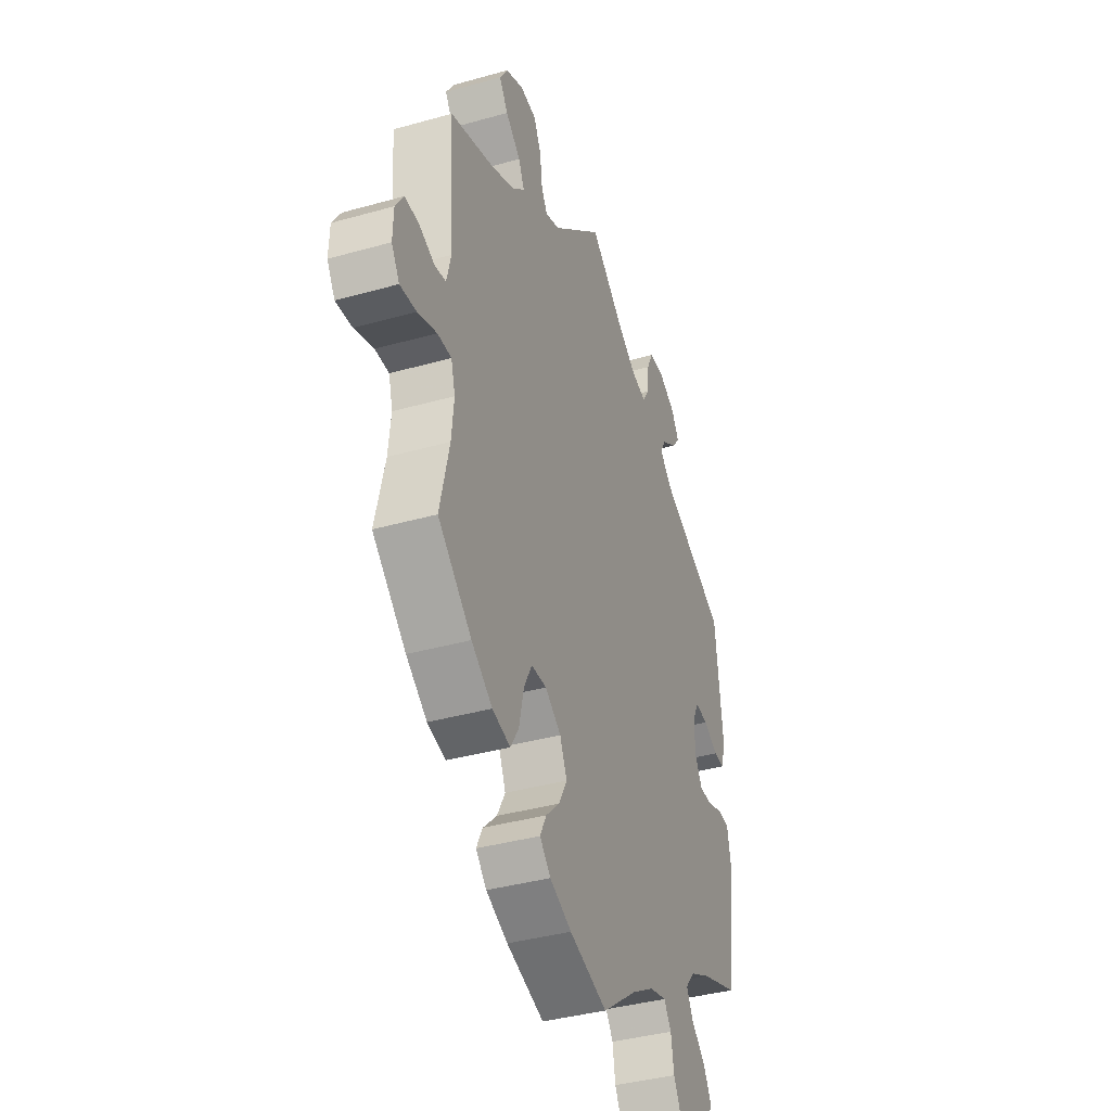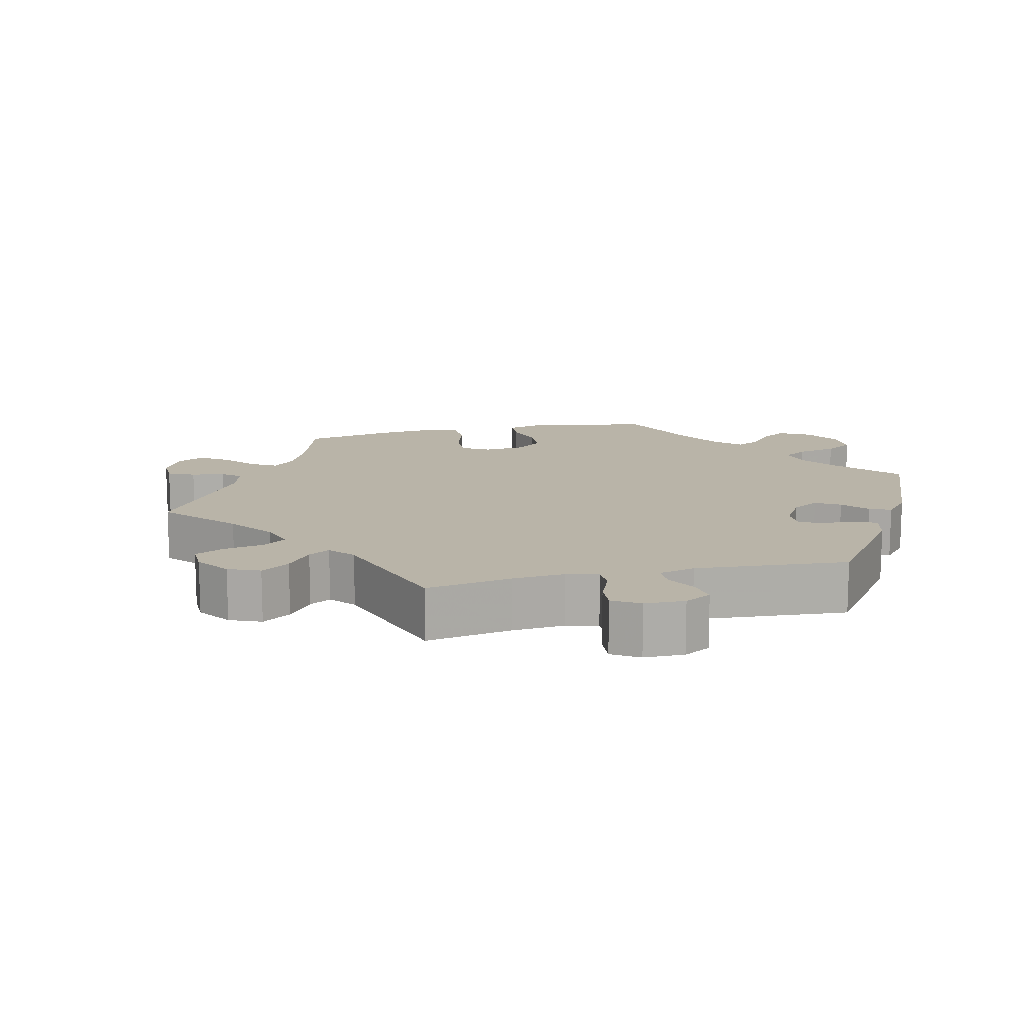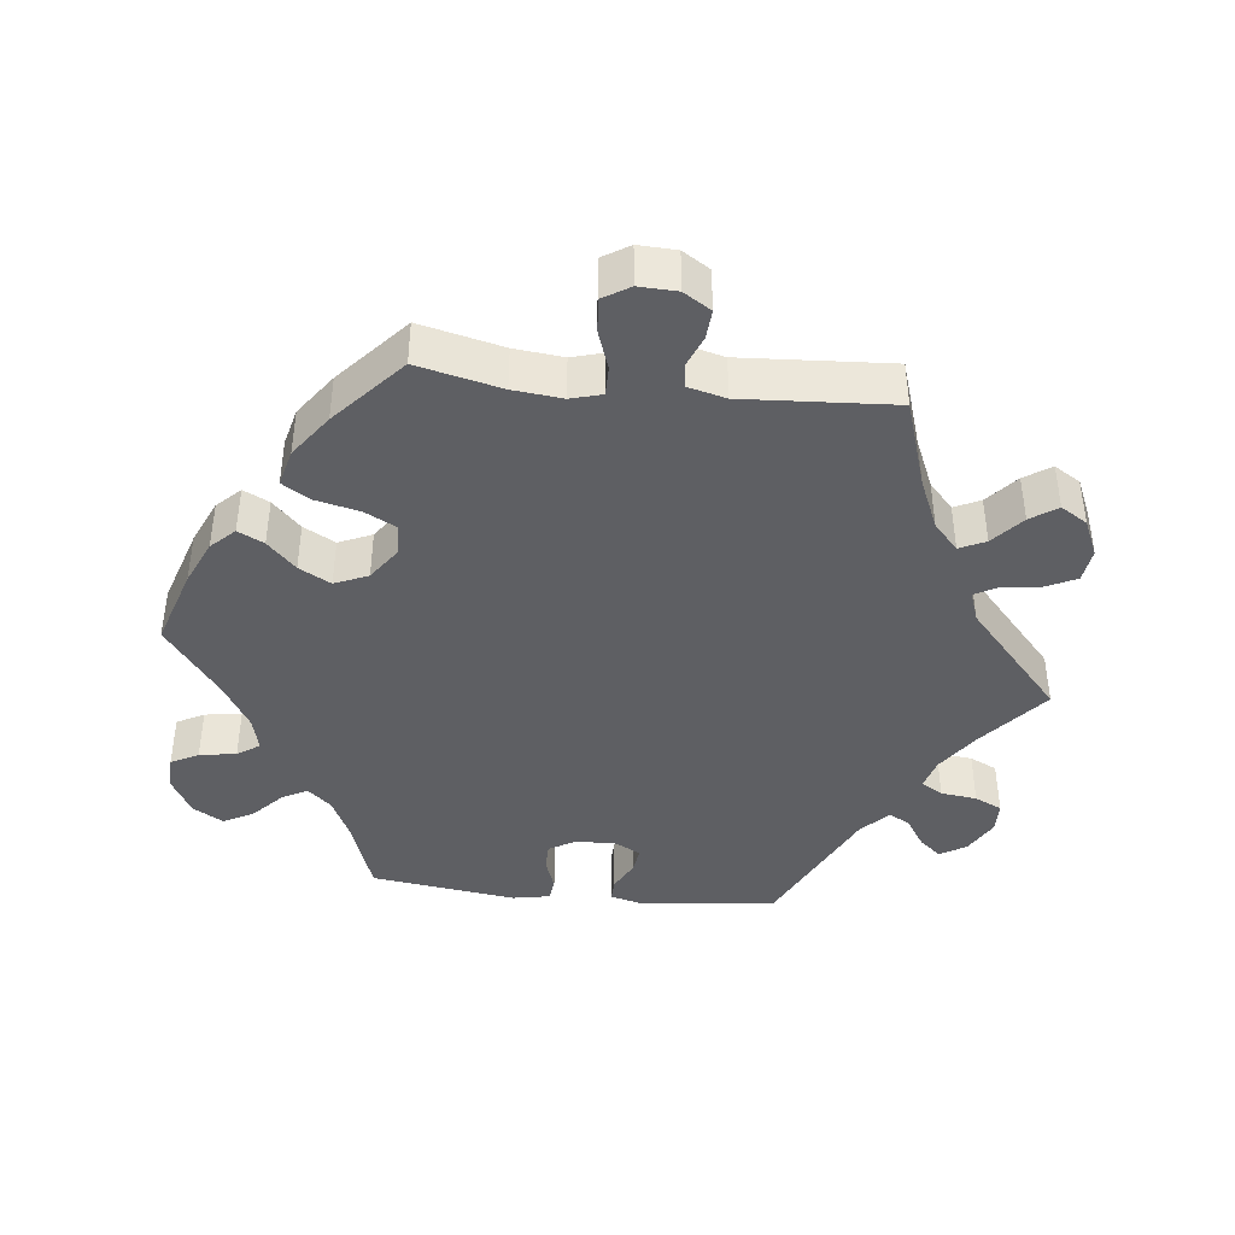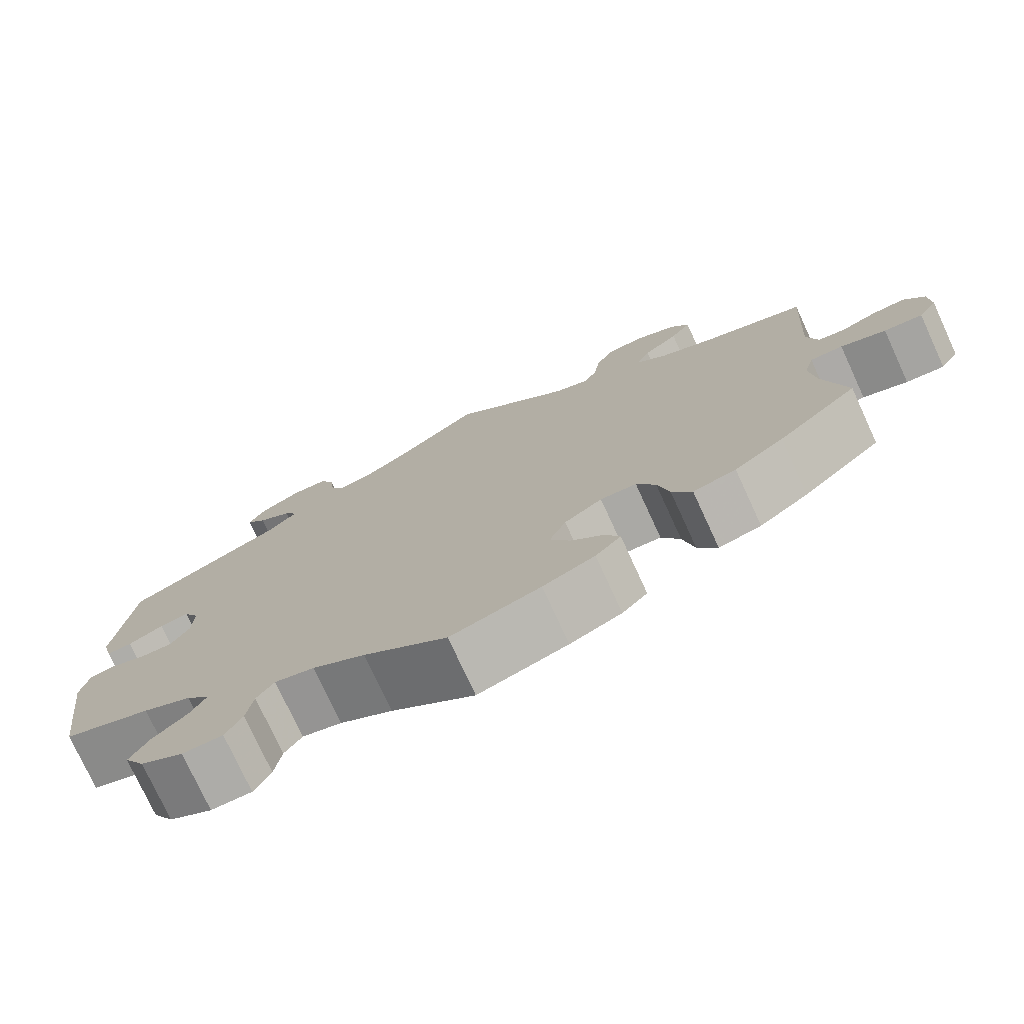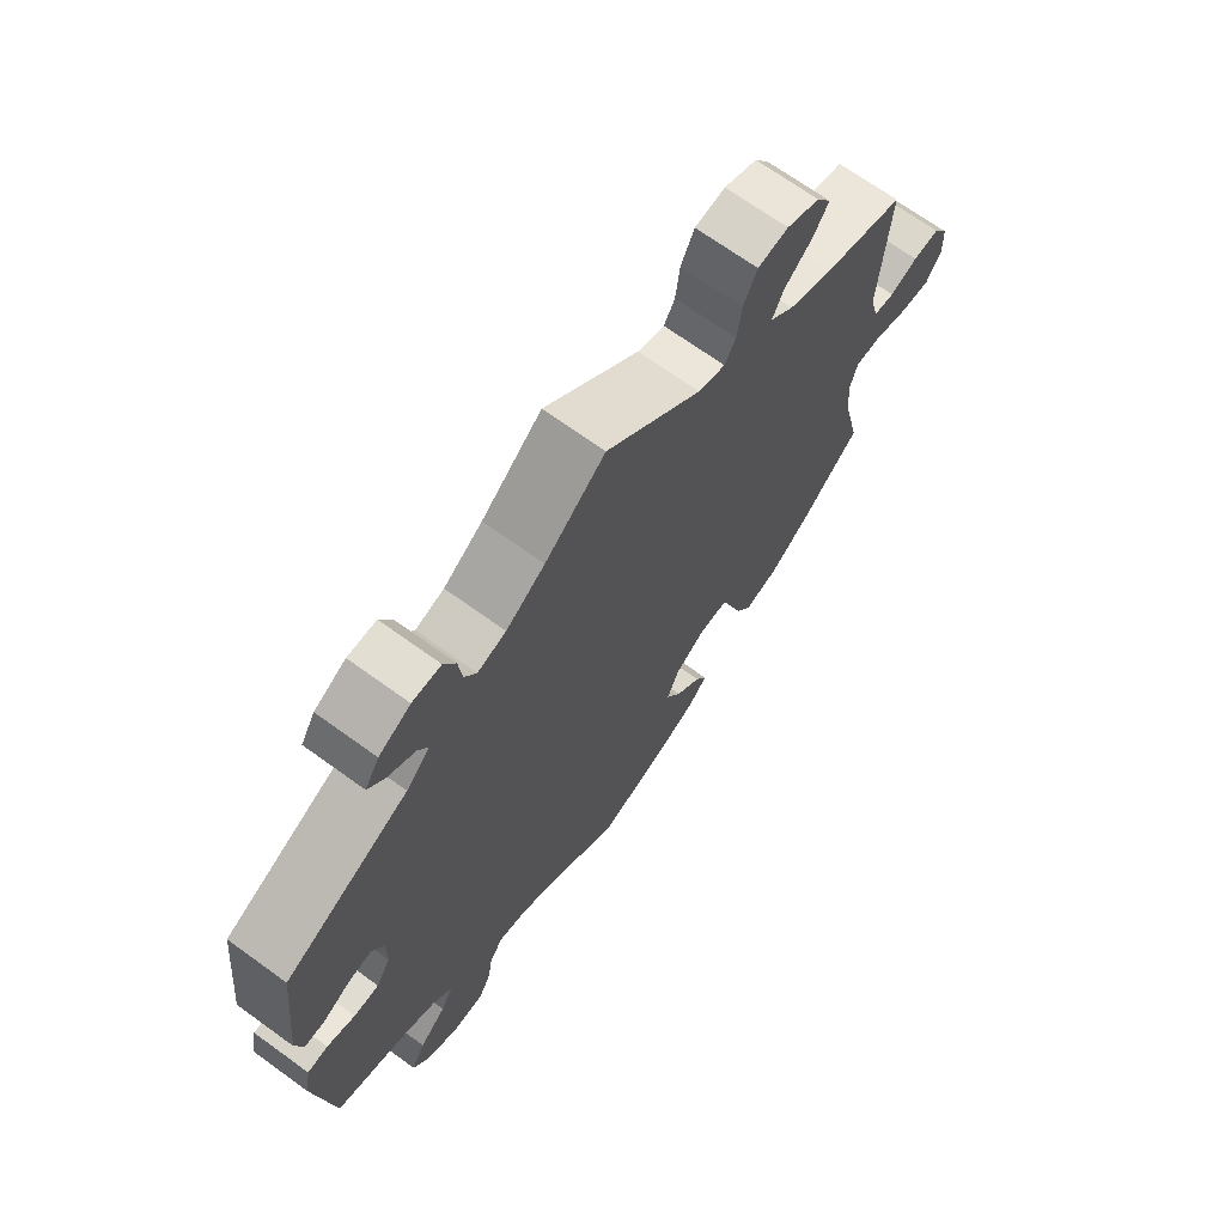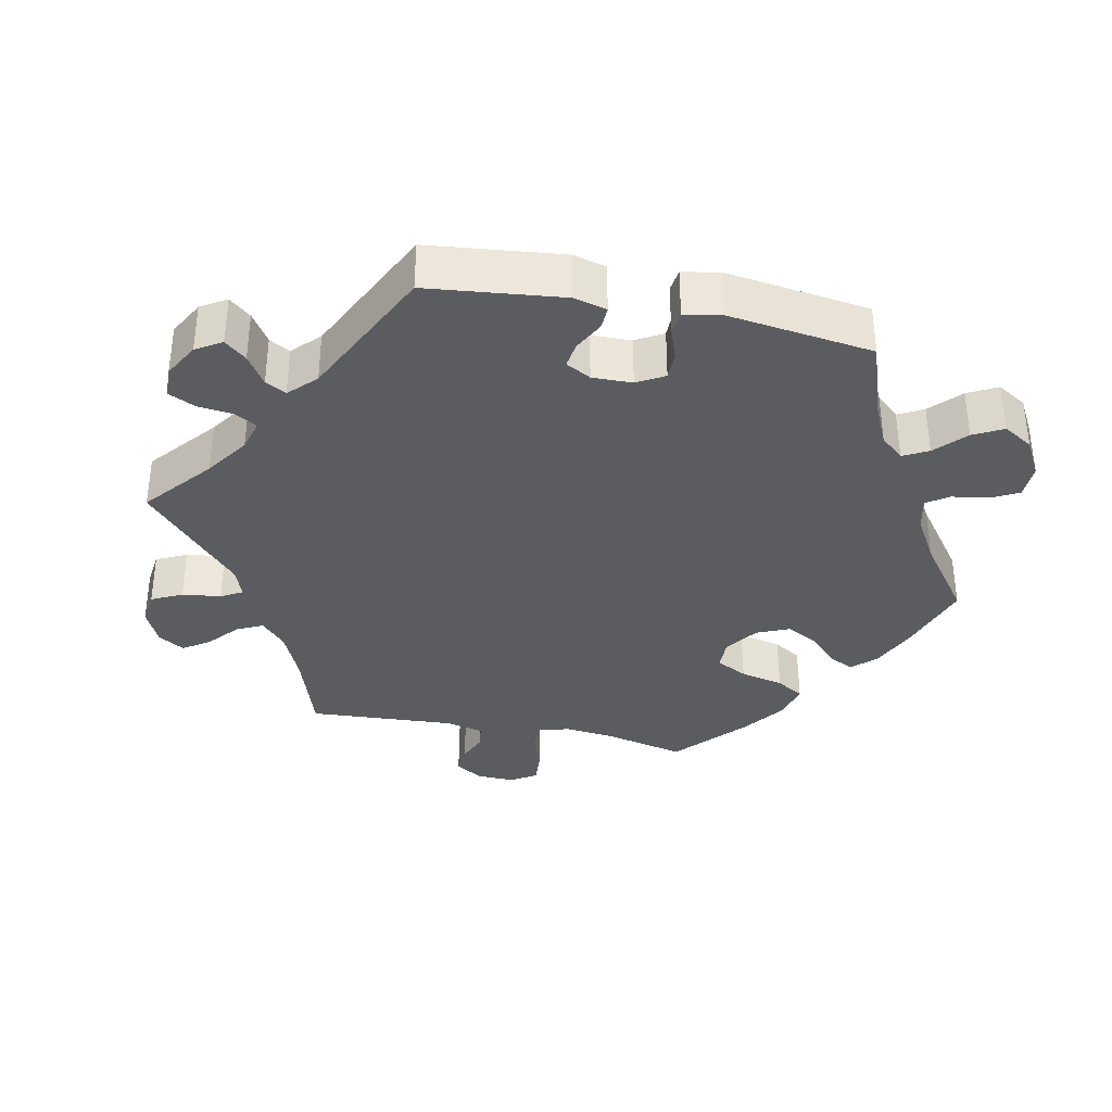
<metadata>
{"format":"obj","ext":"obj","renderer":"f3d","projection":"perspective","resolution":1024,"background":"white","views":[{"elev":-38.4,"azim":-70.4,"up":"+Z"},{"elev":13.3,"azim":16.8,"up":"+Y"},{"elev":-41.5,"azim":-96.4,"up":"+Y"},{"elev":-76.1,"azim":-155.3,"up":"+Z"},{"elev":69.3,"azim":125.9,"up":"+Z"},{"elev":-35.2,"azim":78.2,"up":"+Y"}]}
</metadata>
<code>
v 0.521 0.07 0.1
v 0.509 0.07 0.054
v 0.478 0.07 0.055
v 0.435 0.07 0.077
v 0.399 0.07 0.082
v 0.38 0.07 0.047
v 0.381 0.07 -0.009
v 0.403 0.07 -0.047
v 0.442 0.07 -0.047
v 0.486 0.07 -0.031
v 0.518 0.07 -0.035
v 0.528 0.07 -0.087
v 0.501 0.07 -0.289
v 0.394 0.07 -0.326
v 0.335 0.07 -0.354
v 0.306 0.07 -0.387
v 0.325 0.07 -0.422
v 0.367 0.07 -0.461
v 0.389 0.07 -0.502
v 0.364 0.07 -0.544
v 0.312 0.07 -0.573
v 0.263 0.07 -0.572
v 0.243 0.07 -0.534
v 0.235 0.07 -0.483
v 0.214 0.07 -0.452
v 0.166 0.07 -0.464
v 0.102 0.07 -0.502
v 0 0.07 -0.578
v -0.109 0.07 -0.543
v -0.172 0.07 -0.515
v -0.203 0.07 -0.483
v -0.185 0.07 -0.447
v -0.145 0.07 -0.408
v -0.121 0.07 -0.364
v -0.141 0.07 -0.318
v -0.187 0.07 -0.286
v -0.231 0.07 -0.287
v -0.254 0.07 -0.331
v -0.268 0.07 -0.392
v -0.292 0.07 -0.431
v -0.344 0.07 -0.418
v -0.404 0.07 -0.375
v -0.501 0.07 -0.289
v -0.474 0.07 -0.173
v -0.467 0.07 -0.105
v -0.479 0.07 -0.062
v -0.519 0.07 -0.062
v -0.574 0.07 -0.081
v -0.621 0.07 -0.085
v -0.644 0.07 -0.048
v -0.642 0.07 0.005
v -0.618 0.07 0.043
v -0.577 0.07 0.04
v -0.534 0.07 0.023
v -0.501 0.07 0.028
v -0.488 0.07 0.08
v -0.501 0.07 0.288
v -0.378 0.07 0.328
v -0.307 0.07 0.359
v -0.27 0.07 0.393
v -0.287 0.07 0.429
v -0.33 0.07 0.466
v -0.355 0.07 0.503
v -0.332 0.07 0.54
v -0.281 0.07 0.563
v -0.234 0.07 0.557
v -0.213 0.07 0.514
v -0.206 0.07 0.46
v -0.189 0.07 0.43
v -0.147 0.07 0.445
v 0 0.07 0.577
v 0.093 0.07 0.5
v 0.153 0.07 0.459
v 0.197 0.07 0.447
v 0.215 0.07 0.477
v 0.221 0.07 0.527
v 0.239 0.07 0.565
v 0.283 0.07 0.566
v 0.332 0.07 0.539
v 0.354 0.07 0.503
v 0.329 0.07 0.473
v 0.287 0.07 0.446
v 0.271 0.07 0.417
v 0.308 0.07 0.381
v 0.5 0.07 0.289
v 0.521 0 0.1
v 0.509 0 0.054
v 0.478 0 0.055
v 0.435 0 0.077
v 0.399 0 0.082
v 0.38 0 0.047
v 0.381 0 -0.009
v 0.403 0 -0.047
v 0.442 0 -0.047
v 0.486 0 -0.031
v 0.518 0 -0.035
v 0.528 0 -0.087
v 0.501 0 -0.289
v 0.394 0 -0.326
v 0.335 0 -0.354
v 0.306 0 -0.387
v 0.325 0 -0.422
v 0.367 0 -0.461
v 0.389 0 -0.502
v 0.364 0 -0.544
v 0.312 0 -0.573
v 0.263 0 -0.572
v 0.243 0 -0.534
v 0.235 0 -0.483
v 0.214 0 -0.452
v 0.166 0 -0.464
v 0.102 0 -0.502
v 0 0 -0.578
v -0.109 0 -0.543
v -0.172 0 -0.515
v -0.203 0 -0.483
v -0.185 0 -0.447
v -0.145 0 -0.408
v -0.121 0 -0.364
v -0.141 0 -0.318
v -0.187 0 -0.286
v -0.231 0 -0.287
v -0.254 0 -0.331
v -0.268 0 -0.392
v -0.292 0 -0.431
v -0.344 0 -0.418
v -0.404 0 -0.375
v -0.501 0 -0.289
v -0.474 0 -0.173
v -0.467 0 -0.105
v -0.479 0 -0.062
v -0.519 0 -0.062
v -0.574 0 -0.081
v -0.621 0 -0.085
v -0.644 0 -0.048
v -0.642 0 0.005
v -0.618 0 0.043
v -0.577 0 0.04
v -0.534 0 0.023
v -0.501 0 0.028
v -0.488 0 0.08
v -0.501 0 0.288
v -0.378 0 0.328
v -0.307 0 0.359
v -0.27 0 0.393
v -0.287 0 0.429
v -0.33 0 0.466
v -0.355 0 0.503
v -0.332 0 0.54
v -0.281 0 0.563
v -0.234 0 0.557
v -0.213 0 0.514
v -0.206 0 0.46
v -0.189 0 0.43
v -0.147 0 0.445
v 0 0 0.577
v 0.093 0 0.5
v 0.153 0 0.459
v 0.197 0 0.447
v 0.215 0 0.477
v 0.221 0 0.527
v 0.239 0 0.565
v 0.283 0 0.566
v 0.332 0 0.539
v 0.354 0 0.503
v 0.329 0 0.473
v 0.287 0 0.446
v 0.271 0 0.417
v 0.308 0 0.381
v 0.5 0 0.289
f 84 85 1 2
f 83 84 2 3
f 79 80 81 82
f 79 82 83
f 78 79 83
f 75 76 77 78
f 74 75 78 83
f 73 74 83 3
f 70 71 72
f 69 70 72 73
f 65 66 67 68
f 65 68 69
f 64 65 69
f 61 62 63 64
f 60 61 64 69
f 59 60 69 73
f 56 57 58
f 55 56 58 59
f 51 52 53 54
f 51 54 55
f 50 51 55
f 47 48 49 50
f 46 47 50 55
f 45 46 55 59
f 41 42 43 44
f 38 39 40 41
f 37 38 41 44
f 36 37 44 45
f 30 31 32 33
f 30 33 34
f 27 28 29 30
f 26 27 30 34
f 25 26 34 35
f 21 22 23 24
f 21 24 25
f 20 21 25
f 17 18 19 20
f 16 17 20 25
f 15 16 25 35
f 11 12 13 14
f 9 10 11 14
f 8 9 14 15
f 7 8 15 35
f 73 3 4
f 73 4 5
f 36 45 59 73
f 36 73 5 6
f 6 7 35 36
f 87 86 170 169
f 88 87 169 168
f 167 166 165 164
f 168 167 164
f 168 164 163
f 163 162 161 160
f 168 163 160 159
f 88 168 159 158
f 157 156 155
f 158 157 155 154
f 153 152 151 150
f 154 153 150
f 154 150 149
f 149 148 147 146
f 154 149 146 145
f 158 154 145 144
f 143 142 141
f 144 143 141 140
f 139 138 137 136
f 140 139 136
f 140 136 135
f 135 134 133 132
f 140 135 132 131
f 144 140 131 130
f 129 128 127 126
f 126 125 124 123
f 129 126 123 122
f 130 129 122 121
f 118 117 116 115
f 119 118 115
f 115 114 113 112
f 119 115 112 111
f 120 119 111 110
f 109 108 107 106
f 110 109 106
f 110 106 105
f 105 104 103 102
f 110 105 102 101
f 120 110 101 100
f 99 98 97 96
f 99 96 95 94
f 100 99 94 93
f 120 100 93 92
f 89 88 158
f 90 89 158
f 158 144 130 121
f 91 90 158 121
f 121 120 92 91
f 1 86 87 2
f 2 87 88 3
f 3 88 89 4
f 4 89 90 5
f 5 90 91 6
f 6 91 92 7
f 7 92 93 8
f 8 93 94 9
f 9 94 95 10
f 10 95 96 11
f 11 96 97 12
f 12 97 98 13
f 13 98 99 14
f 14 99 100 15
f 15 100 101 16
f 16 101 102 17
f 17 102 103 18
f 18 103 104 19
f 19 104 105 20
f 20 105 106 21
f 21 106 107 22
f 22 107 108 23
f 23 108 109 24
f 24 109 110 25
f 25 110 111 26
f 26 111 112 27
f 27 112 113 28
f 28 113 114 29
f 29 114 115 30
f 30 115 116 31
f 31 116 117 32
f 32 117 118 33
f 33 118 119 34
f 34 119 120 35
f 35 120 121 36
f 36 121 122 37
f 37 122 123 38
f 38 123 124 39
f 39 124 125 40
f 40 125 126 41
f 41 126 127 42
f 42 127 128 43
f 43 128 129 44
f 44 129 130 45
f 45 130 131 46
f 46 131 132 47
f 47 132 133 48
f 48 133 134 49
f 49 134 135 50
f 50 135 136 51
f 51 136 137 52
f 52 137 138 53
f 53 138 139 54
f 54 139 140 55
f 55 140 141 56
f 56 141 142 57
f 57 142 143 58
f 58 143 144 59
f 59 144 145 60
f 60 145 146 61
f 61 146 147 62
f 62 147 148 63
f 63 148 149 64
f 64 149 150 65
f 65 150 151 66
f 66 151 152 67
f 67 152 153 68
f 68 153 154 69
f 69 154 155 70
f 70 155 156 71
f 71 156 157 72
f 72 157 158 73
f 73 158 159 74
f 74 159 160 75
f 75 160 161 76
f 76 161 162 77
f 77 162 163 78
f 78 163 164 79
f 79 164 165 80
f 80 165 166 81
f 81 166 167 82
f 82 167 168 83
f 83 168 169 84
f 84 169 170 85
f 85 170 86 1

</code>
